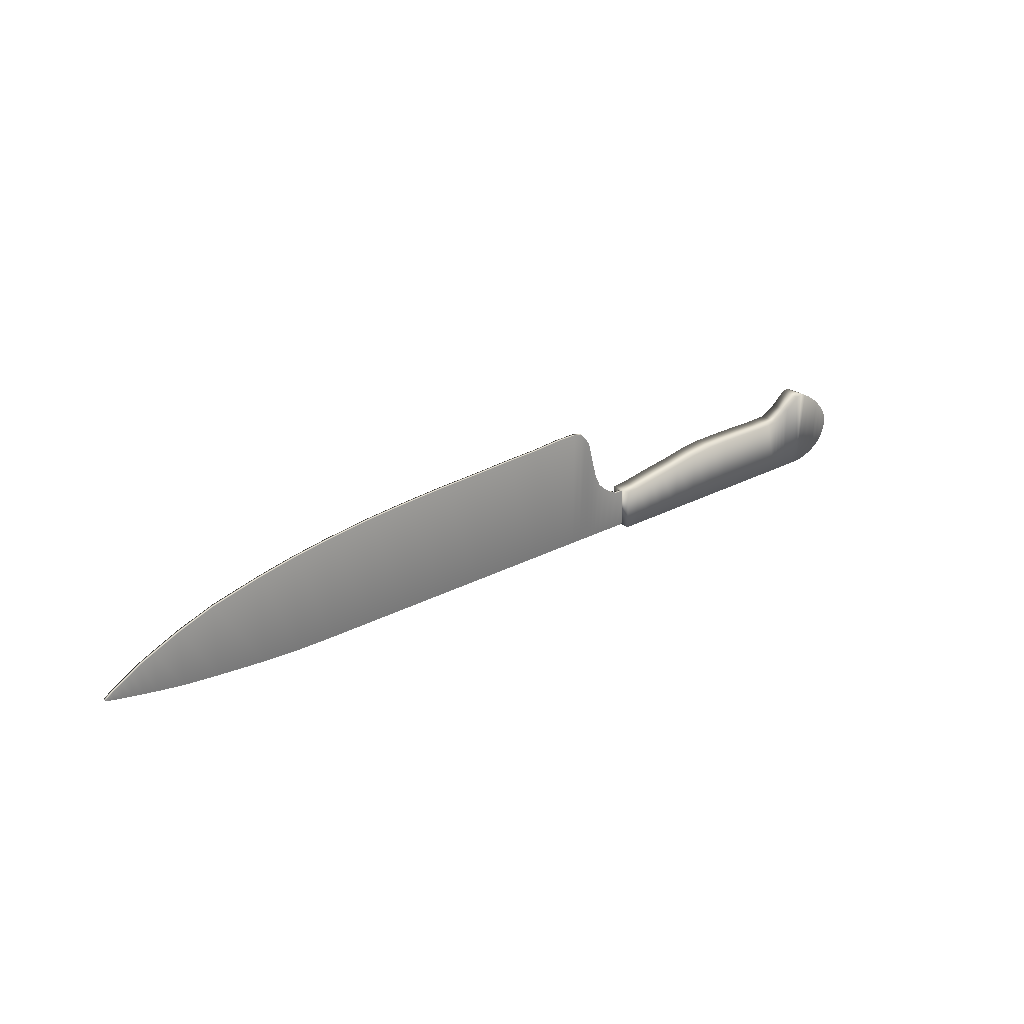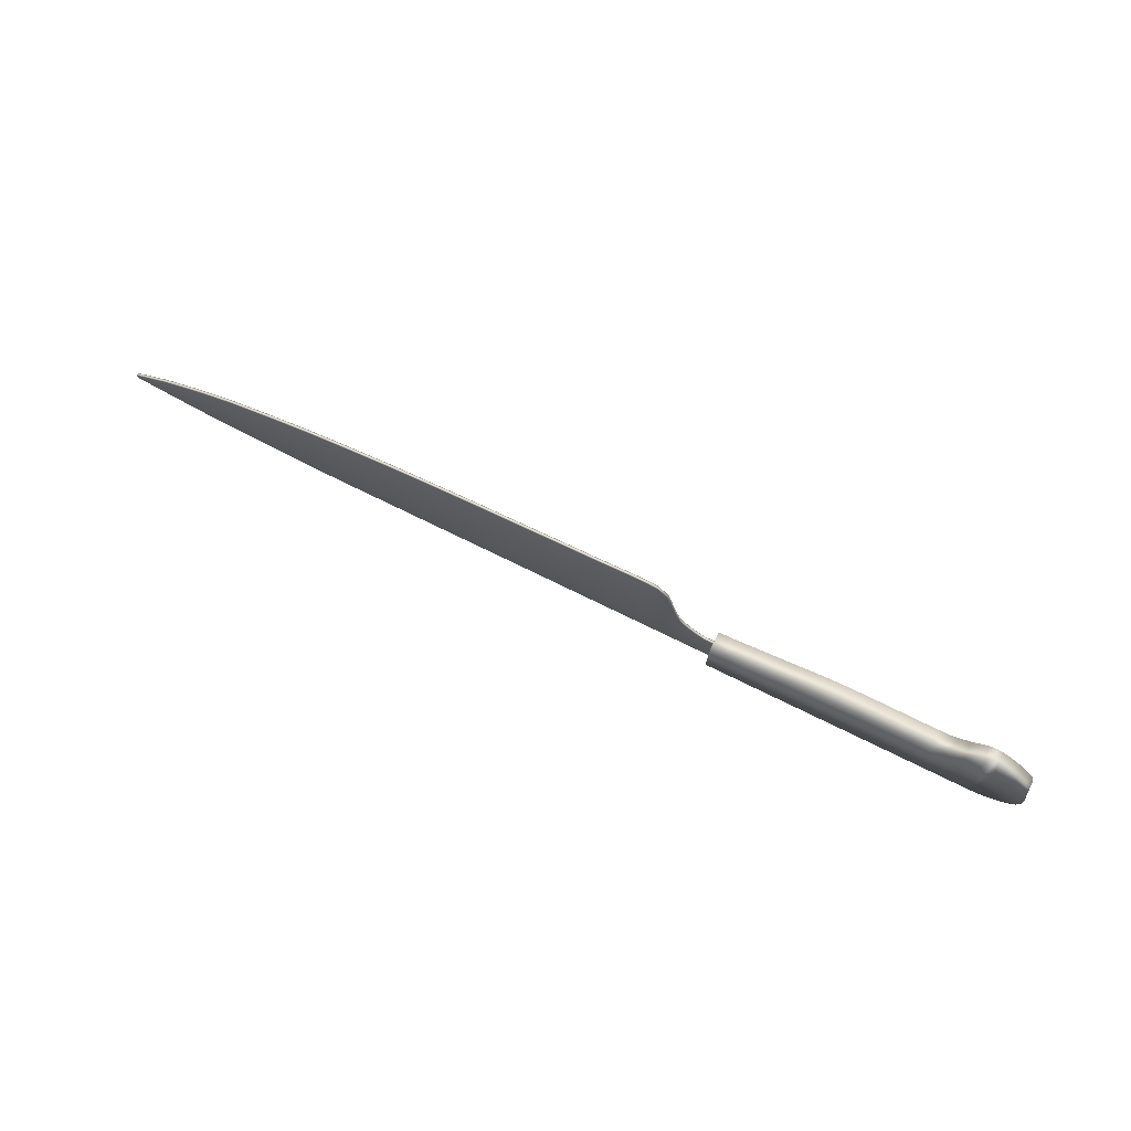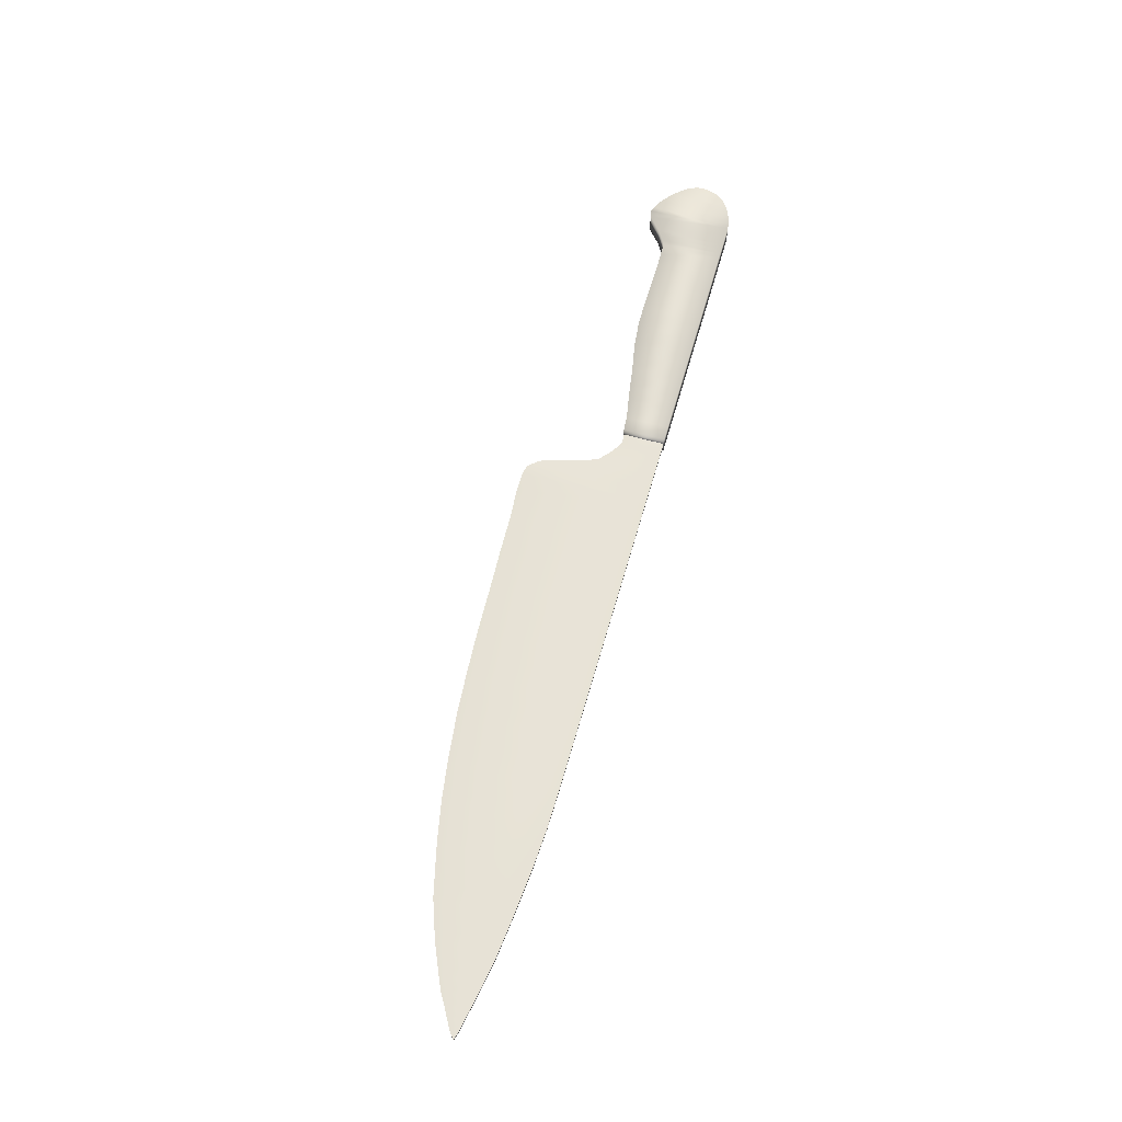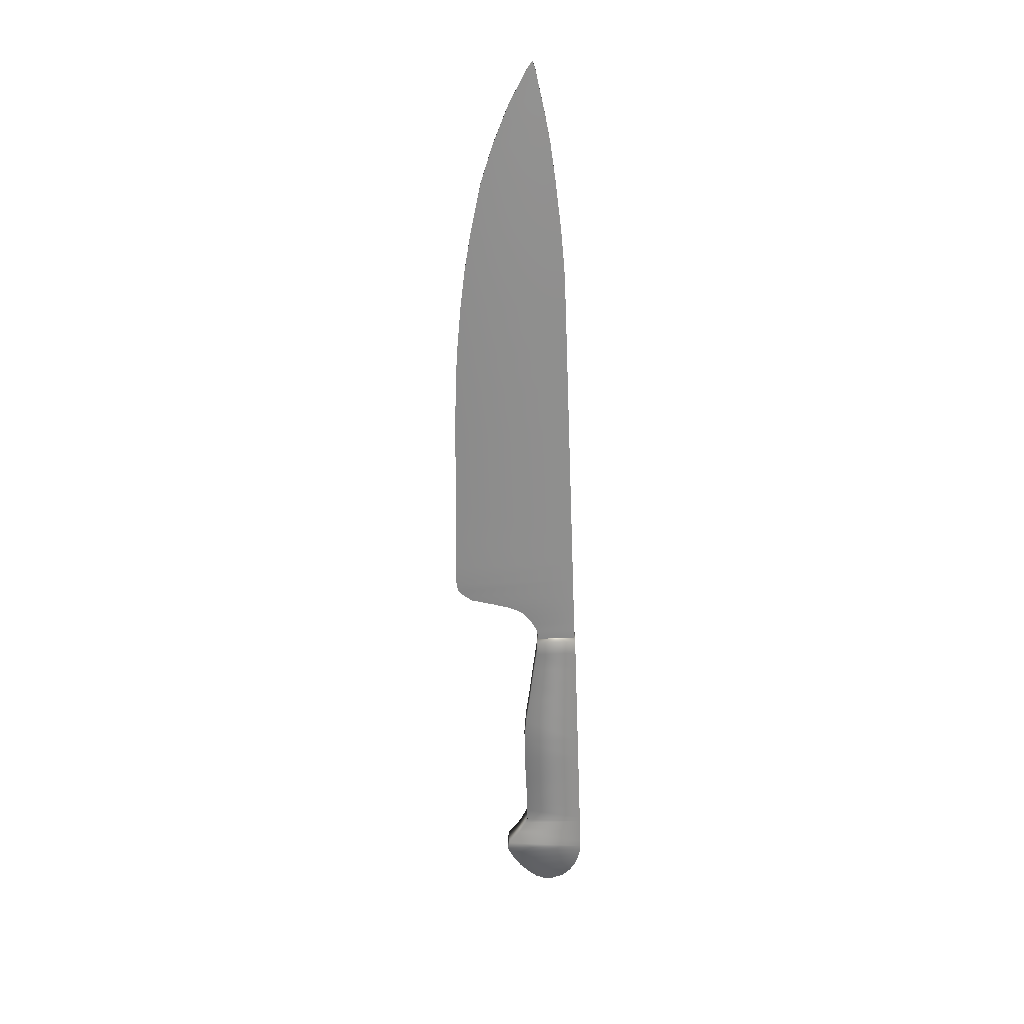
<metadata>
{"format":"obj","ext":"obj","renderer":"f3d","projection":"perspective","resolution":1024,"background":"white","views":[{"elev":26.4,"azim":140.3,"up":"+Z"},{"elev":72.1,"azim":-153.6,"up":"+Z"},{"elev":62.2,"azim":105.8,"up":"+Y"},{"elev":-64.6,"azim":92.2,"up":"+Y"}]}
</metadata>
<code>
o Handle
v -2.092 -0.05686 0.1123
v -2.092 0.05686 0.1123
v -2.092 -0.05686 -0.3044
v -2.092 0.05686 -0.3044
v -2.014 -0.05686 0.04773
v -2.014 0.05686 0.04773
v -2.014 -0.05686 -0.3044
v -2.014 0.05686 -0.3044
v -2.129 -0.05686 0.121
v -2.129 0.05686 0.121
v -2.129 -0.05686 -0.3044
v -2.129 0.05686 -0.3044
v -2.159 -0.05686 0.1086
v -2.159 0.05686 0.1086
v -2.159 -0.05686 -0.3008
v -2.159 0.05686 -0.3008
v -2.2 -0.05686 0.08873
v -2.2 0.05686 0.08873
v -2.2 -0.05686 -0.29
v -2.2 0.05686 -0.29
v -2.251 -0.05686 0.05146
v -2.251 0.05686 0.05146
v -2.251 -0.05686 -0.2697
v -2.251 0.05686 -0.2697
v -2.269 -0.05686 0.03409
v -2.269 0.05686 0.03409
v -2.269 -0.05686 -0.2571
v -2.269 0.05686 -0.2571
v -2.294 -0.05686 0.008329
v -2.294 0.05686 0.008329
v -2.294 -0.05686 -0.2397
v -2.294 0.05686 -0.2397
v -2.315 -0.05686 -0.01563
v -2.315 0.05686 -0.01563
v -2.315 -0.05686 -0.2169
v -2.315 0.05686 -0.2169
v -2.334 -0.05686 -0.04019
v -2.334 0.05686 -0.04019
v -2.334 -0.05686 -0.1936
v -2.334 0.05686 -0.1936
v -2.351 -0.05686 -0.08392
v -2.351 0.05686 -0.08392
v -2.351 -0.05686 -0.1337
v -2.351 0.05686 -0.1337
v -1.983 -0.05686 0.02916
v -1.983 0.05686 0.02916
v -1.983 -0.05686 -0.3044
v -1.983 0.05686 -0.3044
v -1.953 -0.05686 0.01239
v -1.953 0.05686 0.01239
v -1.953 -0.05686 -0.3044
v -1.953 0.05686 -0.3044
v -1.927 -0.05686 -0.00019
v -1.927 0.05686 -0.00019
v -1.927 -0.05686 -0.3044
v -1.927 0.05686 -0.3044
v -1.861 -0.05686 -0.001388
v -1.861 0.05686 -0.001388
v -1.861 -0.05686 -0.3044
v -1.861 0.05686 -0.3044
v -1.792 -0.05686 -0.003185
v -1.792 0.05686 -0.003185
v -1.792 -0.05686 -0.3044
v -1.792 0.05686 -0.3044
v -1.653 -0.05686 -0.000789
v -1.653 0.05686 -0.000789
v -1.653 -0.05686 -0.3044
v -1.653 0.05686 -0.3044
v -1.509 -0.05686 -0.00019
v -1.509 0.05686 -0.00019
v -1.509 -0.05686 -0.3044
v -1.509 0.05686 -0.3044
v -1.393 -0.05686 -0.001987
v -1.393 0.05686 -0.001987
v -1.393 -0.05686 -0.3044
v -1.393 0.05686 -0.3044
v -1.259 -0.05686 -0.01636
v -1.259 0.05686 -0.01636
v -1.259 -0.05686 -0.3044
v -1.259 0.05686 -0.3044
v -1.122 -0.05686 -0.04152
v -1.122 0.05686 -0.04152
v -1.122 -0.05686 -0.3044
v -1.122 0.05686 -0.3044
v -1.011 -0.05686 -0.0583
v -1.011 0.05686 -0.0583
v -1.011 -0.05686 -0.3044
v -1.011 0.05686 -0.3044
v -0.9261 -0.05686 -0.07208
v -0.9261 0.05686 -0.07208
v -0.9261 -0.05686 -0.3044
v -0.9261 0.05686 -0.3044
v -0.8255 -0.05686 -0.08945
v -0.8255 0.05686 -0.08945
v -0.8255 -0.05686 -0.3044
v -0.8255 0.05686 -0.3044
v -0.7534 -0.05686 -0.09424
v -0.7534 0.05686 -0.09424
v -0.7534 -0.05686 -0.3044
v -0.7534 0.05686 -0.3044
f 2 12 10
f 4 7 3
f 5 46 6
f 6 1 5
f 3 5 1
f 4 6 8
f 11 16 12
f 1 11 3
f 3 12 4
f 2 9 1
f 16 18 14
f 10 13 9
f 12 14 10
f 11 13 15
f 19 24 20
f 15 17 19
f 15 20 16
f 14 17 13
f 22 25 21
f 18 21 17
f 20 22 18
f 19 21 23
f 28 30 26
f 24 26 22
f 23 25 27
f 23 28 24
f 31 36 32
f 27 29 31
f 27 32 28
f 26 29 25
f 36 38 34
f 30 33 29
f 32 34 30
f 31 33 35
f 38 44 42
f 35 37 39
f 35 40 36
f 34 37 33
f 42 43 41
f 37 43 39
f 39 44 40
f 38 41 37
f 48 50 52
f 7 45 5
f 8 46 48
f 8 47 7
f 52 55 51
f 48 51 47
f 45 50 46
f 47 49 45
f 53 58 54
f 49 54 50
f 51 53 49
f 52 54 56
f 60 62 64
f 55 57 53
f 56 58 60
f 56 59 55
f 61 66 62
f 60 63 59
f 57 62 58
f 59 61 57
f 65 71 69
f 61 67 65
f 62 68 64
f 64 67 63
f 72 74 76
f 66 72 68
f 68 71 67
f 65 70 66
f 73 78 74
f 72 75 71
f 69 74 70
f 71 73 69
f 80 82 84
f 75 77 73
f 76 78 80
f 76 79 75
f 84 86 88
f 80 83 79
f 77 82 78
f 79 81 77
f 85 90 86
f 84 87 83
f 81 86 82
f 83 85 81
f 92 94 96
f 87 89 85
f 88 90 92
f 88 91 87
f 96 99 95
f 92 95 91
f 89 94 90
f 91 93 89
f 100 97 99
f 93 98 94
f 95 97 93
f 96 98 100
f 2 4 12
f 4 8 7
f 5 45 46
f 6 2 1
f 3 7 5
f 4 2 6
f 11 15 16
f 1 9 11
f 3 11 12
f 2 10 9
f 16 20 18
f 10 14 13
f 12 16 14
f 11 9 13
f 19 23 24
f 15 13 17
f 15 19 20
f 14 18 17
f 22 26 25
f 18 22 21
f 20 24 22
f 19 17 21
f 28 32 30
f 24 28 26
f 23 21 25
f 23 27 28
f 31 35 36
f 27 25 29
f 27 31 32
f 26 30 29
f 36 40 38
f 30 34 33
f 32 36 34
f 31 29 33
f 38 40 44
f 35 33 37
f 35 39 40
f 34 38 37
f 42 44 43
f 37 41 43
f 39 43 44
f 38 42 41
f 48 46 50
f 7 47 45
f 8 6 46
f 8 48 47
f 52 56 55
f 48 52 51
f 45 49 50
f 47 51 49
f 53 57 58
f 49 53 54
f 51 55 53
f 52 50 54
f 60 58 62
f 55 59 57
f 56 54 58
f 56 60 59
f 61 65 66
f 60 64 63
f 57 61 62
f 59 63 61
f 65 67 71
f 61 63 67
f 62 66 68
f 64 68 67
f 72 70 74
f 66 70 72
f 68 72 71
f 65 69 70
f 73 77 78
f 72 76 75
f 69 73 74
f 71 75 73
f 80 78 82
f 75 79 77
f 76 74 78
f 76 80 79
f 84 82 86
f 80 84 83
f 77 81 82
f 79 83 81
f 85 89 90
f 84 88 87
f 81 85 86
f 83 87 85
f 92 90 94
f 87 91 89
f 88 86 90
f 88 92 91
f 96 100 99
f 92 96 95
f 89 93 94
f 91 95 93
f 100 98 97
f 93 97 98
f 95 99 97
f 96 94 98
o Blade
v -0.7757 -0.008831 -0.3021
v -0.7757 0.008709 -0.3021
v -0.7757 -0.008831 -0.09766
v -0.7757 0.008709 -0.09766
v -0.7074 -0.008831 -0.3021
v -0.7074 0.008709 -0.3021
v -0.7074 -0.008831 -0.09766
v -0.7074 0.008709 -0.09766
v -0.6623 -0.008831 -0.3021
v -0.6623 0.008709 -0.3021
v -0.6623 -0.008831 -0.07655
v -0.6623 0.008709 -0.07655
v -0.6209 -0.008831 -0.3021
v -0.6209 0.008709 -0.3021
v -0.6209 -0.008831 -0.04798
v -0.6209 0.008709 -0.04798
v -0.5808 -0.008831 -0.3021
v -0.5808 0.008709 -0.3021
v -0.5808 -0.008831 -0.01071
v -0.5808 0.008709 -0.01071
v -0.55 -0.008831 -0.3021
v -0.55 0.008709 -0.3021
v -0.55 -0.008831 0.05637
v -0.55 0.008709 0.05637
v -0.5264 -0.008831 -0.3021
v -0.5264 0.008709 -0.3021
v -0.5264 -0.008831 0.1421
v -0.5264 0.008709 0.1421
v -0.4978 -0.008831 -0.3021
v -0.4978 0.008709 -0.3021
v -0.4978 -0.008831 0.2551
v -0.4978 0.008709 0.2551
v -0.4729 -0.008831 -0.3021
v -0.4729 0.008709 -0.3021
v -0.4729 -0.008831 0.2899
v -0.4729 0.008709 0.2899
v -0.4406 -0.008831 -0.3021
v -0.4406 0.008709 -0.3021
v -0.4406 -0.008831 0.3259
v -0.4406 0.008709 0.3259
v -0.3934 -0.008831 -0.3021
v -0.3934 0.008709 -0.3021
v -0.3934 -0.008831 0.3346
v -0.3934 0.008709 0.3346
v -0.2928 -0.008831 -0.3021
v -0.2928 0.008709 -0.3021
v -0.2928 -0.008831 0.3346
v -0.2928 0.008709 0.3346
v -0.1259 -0.008831 -0.3021
v -0.1259 0.008709 -0.3021
v -0.1259 -0.008831 0.3217
v -0.1259 0.008709 0.3217
v 0.06325 -0.008831 -0.3021
v 0.06325 0.008709 -0.3021
v 0.06325 -0.008831 0.3153
v 0.06325 0.008709 0.3153
v 0.2673 -0.008831 -0.3021
v 0.2673 0.008709 -0.3021
v 0.2673 -0.008831 0.3046
v 0.2673 0.008709 0.3046
v 0.4898 -0.008831 -0.3021
v 0.4898 0.008709 -0.3021
v 0.4898 -0.008831 0.296
v 0.4898 0.008709 0.296
v 0.7272 -0.008831 -0.3021
v 0.7272 0.008709 -0.3021
v 0.7272 -0.008831 0.281
v 0.7272 0.008709 0.281
v 0.9386 -0.008831 -0.3021
v 0.9386 0.008709 -0.3021
v 0.9386 -0.008831 0.2638
v 0.9386 0.008709 0.2638
v 1.18 -0.008831 -0.3021
v 1.18 0.008709 -0.3021
v 1.18 -0.008831 0.2337
v 1.18 0.008709 0.2337
v 1.373 -0.008831 -0.3
v 1.373 0.008709 -0.3
v 1.373 -0.008831 0.2037
v 1.373 0.008709 0.2037
v 1.573 -0.008831 -0.2893
v 1.573 0.008709 -0.2893
v 1.573 -0.008831 0.1629
v 1.573 0.008709 0.1629
v 1.825 -0.008831 -0.2678
v 1.825 0.008709 -0.2678
v 1.825 -0.008831 0.1006
v 1.825 0.008709 0.1006
v 2.011 -0.008831 -0.2485
v 2.011 0.008709 -0.2485
v 2.011 -0.008831 0.03411
v 2.011 0.008709 0.03411
v 2.148 -0.008831 -0.227
v 2.148 0.008709 -0.227
v 2.148 -0.008831 -0.026
v 2.148 0.008709 -0.026
v 2.219 -0.008831 -0.2141
v 2.219 0.008709 -0.2141
v 2.219 -0.008831 -0.05819
v 2.219 0.008709 -0.05819
v 2.274 -0.008831 -0.2034
v 2.274 0.008709 -0.2034
v 2.274 -0.008831 -0.0915
v 2.274 0.008709 -0.0915
v 2.322 -0.008831 -0.1948
v 2.322 0.008709 -0.1948
v 2.322 -0.008831 -0.1183
v 2.322 0.008709 -0.1183
v 2.367 -0.008831 -0.1869
v 2.367 0.008709 -0.1869
v 2.367 -0.008831 -0.1441
v 2.367 0.008709 -0.1441
v 2.387 -0.008831 -0.1807
v 2.387 0.008709 -0.1807
v 2.387 -0.008831 -0.1583
v 2.387 0.008709 -0.1583
v 2.406 -0.008831 -0.1744
v 2.406 0.008709 -0.1744
v 2.406 -0.008831 -0.1727
v 2.406 0.008709 -0.1727
v -0.7757 -6.1e-05 -0.3021
v -0.7757 -6.1e-05 -0.09766
v -0.7074 -6.1e-05 -0.09766
v -0.7074 -6.1e-05 -0.3021
v -0.6623 -6.1e-05 -0.07655
v -0.6623 -6.1e-05 -0.3021
v -0.6209 -6.1e-05 -0.04798
v -0.6209 -6.1e-05 -0.3021
v -0.5808 -6.1e-05 -0.01071
v -0.5808 -6.1e-05 -0.3021
v -0.55 -6.1e-05 0.05637
v -0.55 -6.1e-05 -0.3021
v -0.5264 -6.1e-05 0.1421
v -0.5264 -6.1e-05 -0.3021
v -0.4978 -6.1e-05 0.2551
v -0.4978 -6.1e-05 -0.3021
v -0.4729 -6.1e-05 0.2899
v -0.4729 -6.1e-05 -0.3021
v -0.4406 -6.1e-05 0.3259
v -0.4406 -6.1e-05 -0.3021
v -0.3934 -6.1e-05 0.3346
v -0.3934 -6.1e-05 -0.3021
v -0.2928 -6.1e-05 0.3346
v -0.2928 -6.1e-05 -0.3021
v -0.1259 -6.1e-05 0.3217
v -0.1259 -6.1e-05 -0.3021
v 0.06325 -6.1e-05 0.3153
v 0.06325 -6.1e-05 -0.3021
v 0.2673 -6.1e-05 0.3046
v 0.2673 -6.1e-05 -0.3021
v 0.4898 -6.1e-05 0.296
v 0.4898 -6.1e-05 -0.3021
v 0.7272 -6.1e-05 0.281
v 0.7272 -6.1e-05 -0.3021
v 0.9386 -6.1e-05 0.2638
v 0.9386 -6.1e-05 -0.3021
v 1.18 -6.1e-05 0.2337
v 1.18 -6.1e-05 -0.3021
v 1.373 -6.1e-05 0.2037
v 1.373 -6.1e-05 -0.3
v 1.573 -6.1e-05 0.1629
v 1.573 -6.1e-05 -0.2893
v 1.825 -6.1e-05 0.1006
v 1.825 -6.1e-05 -0.2678
v 2.011 -6.1e-05 0.03411
v 2.011 -6.1e-05 -0.2485
v 2.148 -6.1e-05 -0.026
v 2.148 -6.1e-05 -0.227
v 2.219 -6.1e-05 -0.05819
v 2.219 -6.1e-05 -0.2141
v 2.274 -6.1e-05 -0.0915
v 2.274 -6.1e-05 -0.2034
v 2.322 -6.1e-05 -0.1183
v 2.322 -6.1e-05 -0.1948
v 2.367 -6.1e-05 -0.1441
v 2.367 -6.1e-05 -0.1869
v 2.387 -6.1e-05 -0.1583
v 2.387 -6.1e-05 -0.1807
v 2.406 -6.1e-05 -0.1727
v 2.406 -6.1e-05 -0.1744
f 102 221 222
f 104 222 223
f 108 112 110
f 106 224 221
f 107 103 101
f 104 108 106
f 112 116 114
f 108 223 225
f 105 224 226
f 107 105 109
f 113 228 230
f 112 225 227
f 109 226 228
f 111 109 113
f 120 124 122
f 115 113 117
f 116 120 118
f 116 227 229
f 124 128 126
f 120 229 231
f 117 230 232
f 119 117 121
f 125 234 236
f 124 231 233
f 121 232 234
f 123 121 125
f 132 136 134
f 127 125 129
f 128 132 130
f 128 233 235
f 136 237 239
f 132 235 237
f 129 236 238
f 131 129 133
f 137 240 242
f 133 238 240
f 135 133 137
f 136 140 138
f 142 144 148
f 139 137 141
f 140 144 142
f 140 239 241
f 145 244 246
f 144 241 243
f 141 242 244
f 143 141 145
f 149 153 155
f 145 149 151
f 146 148 152
f 148 243 245
f 154 156 160
f 150 152 156
f 152 245 247
f 149 246 248
f 157 250 252
f 156 247 249
f 153 248 250
f 153 157 159
f 162 164 168
f 157 161 163
f 158 160 164
f 160 249 251
f 166 168 172
f 164 251 253
f 161 252 254
f 161 165 167
f 169 256 258
f 168 253 255
f 165 254 256
f 165 169 171
f 174 176 180
f 169 173 175
f 170 172 176
f 172 255 257
f 180 259 261
f 176 257 259
f 173 258 260
f 173 177 179
f 181 262 264
f 177 260 262
f 177 181 183
f 178 180 184
f 186 188 192
f 181 185 187
f 182 184 188
f 184 261 263
f 189 266 268
f 188 263 265
f 185 264 266
f 185 189 191
f 193 197 199
f 189 193 195
f 190 192 196
f 192 265 267
f 198 200 204
f 194 196 200
f 196 267 269
f 193 268 270
f 201 272 274
f 200 269 271
f 197 270 272
f 197 201 203
f 206 208 212
f 201 205 207
f 202 204 208
f 204 271 273
f 212 275 277
f 208 273 275
f 205 274 276
f 205 209 211
f 213 278 280
f 209 276 278
f 209 213 215
f 210 212 216
f 220 279 280
f 213 217 219
f 214 216 220
f 216 277 279
f 277 215 219
f 279 219 217
f 276 210 214
f 278 214 218
f 274 206 210
f 273 207 211
f 275 211 215
f 271 203 207
f 270 198 202
f 269 199 203
f 272 202 206
f 268 194 198
f 267 195 199
f 265 191 195
f 264 186 190
f 263 187 191
f 266 190 194
f 261 183 187
f 260 178 182
f 262 182 186
f 258 174 178
f 257 175 179
f 259 179 183
f 255 171 175
f 254 166 170
f 253 167 171
f 256 170 174
f 252 162 166
f 251 163 167
f 249 159 163
f 248 154 158
f 247 155 159
f 250 158 162
f 246 150 154
f 245 151 155
f 243 147 151
f 242 142 146
f 241 143 147
f 244 146 150
f 239 139 143
f 238 134 138
f 240 138 142
f 236 130 134
f 235 131 135
f 237 135 139
f 233 127 131
f 232 122 126
f 231 123 127
f 234 126 130
f 230 118 122
f 229 119 123
f 227 115 119
f 226 110 114
f 225 111 115
f 228 114 118
f 224 106 110
f 223 107 111
f 224 105 101
f 222 103 107
f 221 101 103
f 102 222 104
f 104 223 108
f 108 110 106
f 106 221 102
f 107 101 105
f 104 106 102
f 112 114 110
f 108 225 112
f 105 226 109
f 107 109 111
f 113 230 117
f 112 227 116
f 109 228 113
f 111 113 115
f 120 122 118
f 115 117 119
f 116 118 114
f 116 229 120
f 124 126 122
f 120 231 124
f 117 232 121
f 119 121 123
f 125 236 129
f 124 233 128
f 121 234 125
f 123 125 127
f 132 134 130
f 127 129 131
f 128 130 126
f 128 235 132
f 136 239 140
f 132 237 136
f 129 238 133
f 131 133 135
f 137 242 141
f 133 240 137
f 135 137 139
f 136 138 134
f 142 148 146
f 139 141 143
f 140 142 138
f 140 241 144
f 145 246 149
f 144 243 148
f 141 244 145
f 143 145 147
f 149 155 151
f 145 151 147
f 146 152 150
f 148 245 152
f 154 160 158
f 150 156 154
f 152 247 156
f 149 248 153
f 157 252 161
f 156 249 160
f 153 250 157
f 153 159 155
f 162 168 166
f 157 163 159
f 158 164 162
f 160 251 164
f 166 172 170
f 164 253 168
f 161 254 165
f 161 167 163
f 169 258 173
f 168 255 172
f 165 256 169
f 165 171 167
f 174 180 178
f 169 175 171
f 170 176 174
f 172 257 176
f 180 261 184
f 176 259 180
f 173 260 177
f 173 179 175
f 181 264 185
f 177 262 181
f 177 183 179
f 178 184 182
f 186 192 190
f 181 187 183
f 182 188 186
f 184 263 188
f 189 268 193
f 188 265 192
f 185 266 189
f 185 191 187
f 193 199 195
f 189 195 191
f 190 196 194
f 192 267 196
f 198 204 202
f 194 200 198
f 196 269 200
f 193 270 197
f 201 274 205
f 200 271 204
f 197 272 201
f 197 203 199
f 206 212 210
f 201 207 203
f 202 208 206
f 204 273 208
f 212 277 216
f 208 275 212
f 205 276 209
f 205 211 207
f 213 280 217
f 209 278 213
f 209 215 211
f 210 216 214
f 220 280 218
f 213 219 215
f 214 220 218
f 216 279 220
f 277 219 279
f 279 217 280
f 276 214 278
f 278 218 280
f 274 210 276
f 273 211 275
f 275 215 277
f 271 207 273
f 270 202 272
f 269 203 271
f 272 206 274
f 268 198 270
f 267 199 269
f 265 195 267
f 264 190 266
f 263 191 265
f 266 194 268
f 261 187 263
f 260 182 262
f 262 186 264
f 258 178 260
f 257 179 259
f 259 183 261
f 255 175 257
f 254 170 256
f 253 171 255
f 256 174 258
f 252 166 254
f 251 167 253
f 249 163 251
f 248 158 250
f 247 159 249
f 250 162 252
f 246 154 248
f 245 155 247
f 243 151 245
f 242 146 244
f 241 147 243
f 244 150 246
f 239 143 241
f 238 138 240
f 240 142 242
f 236 134 238
f 235 135 237
f 237 139 239
f 233 131 235
f 232 126 234
f 231 127 233
f 234 130 236
f 230 122 232
f 229 123 231
f 227 119 229
f 226 114 228
f 225 115 227
f 228 118 230
f 224 110 226
f 223 111 225
f 224 101 221
f 222 107 223
f 221 103 222

</code>
